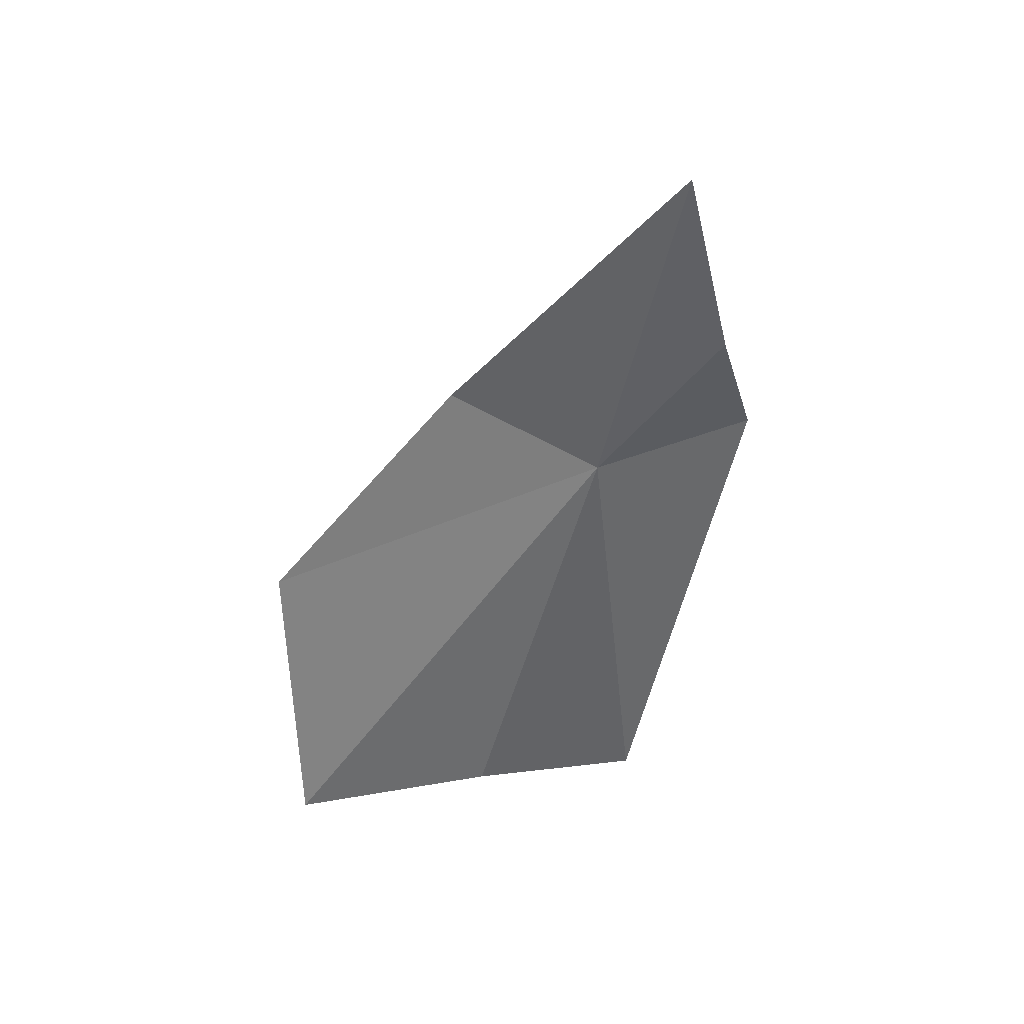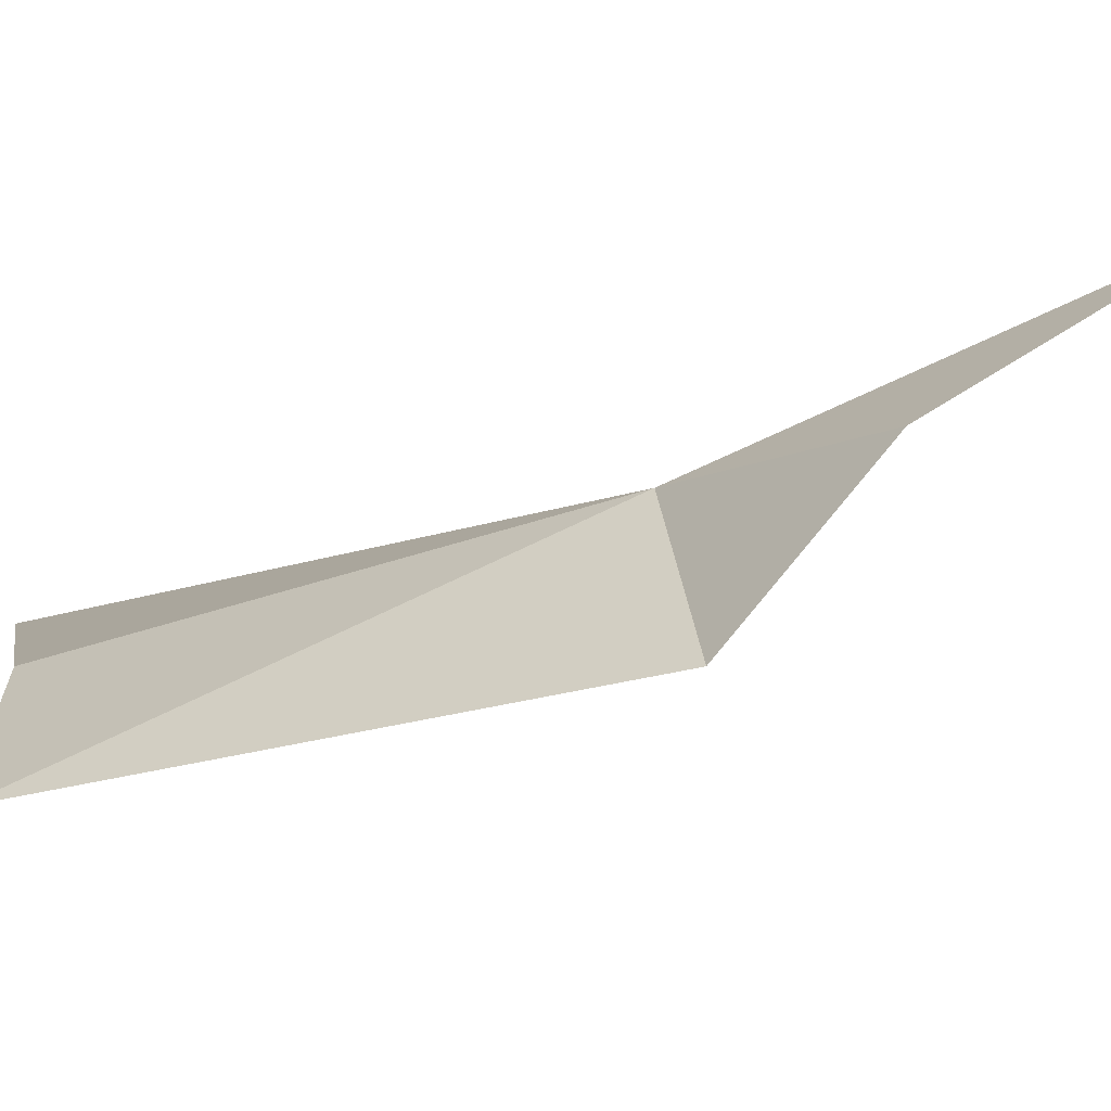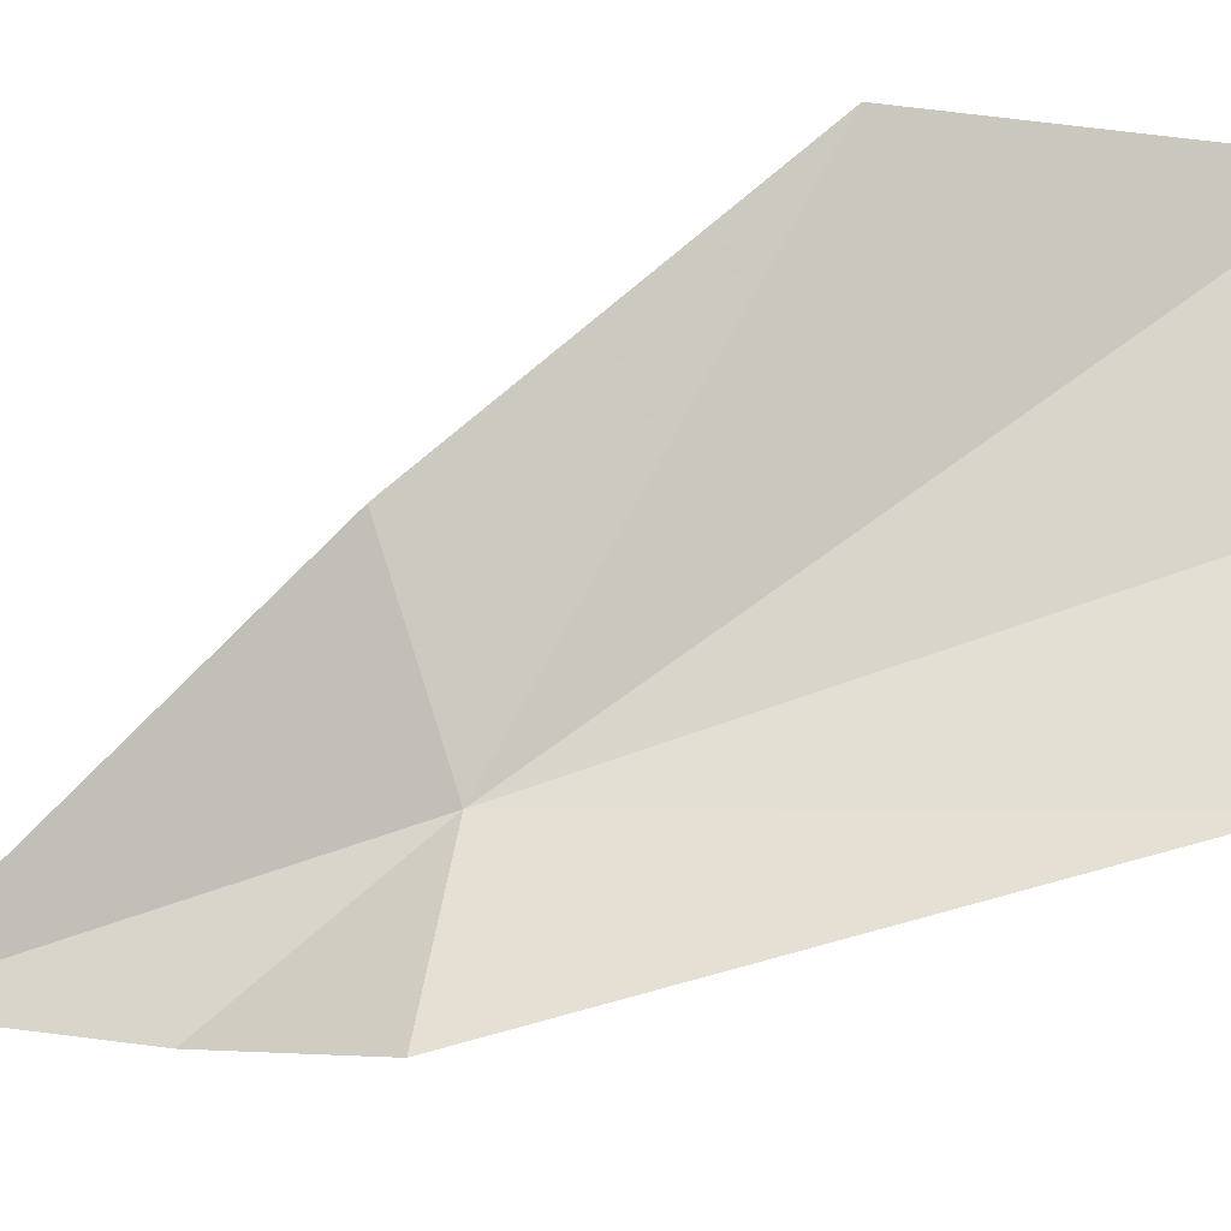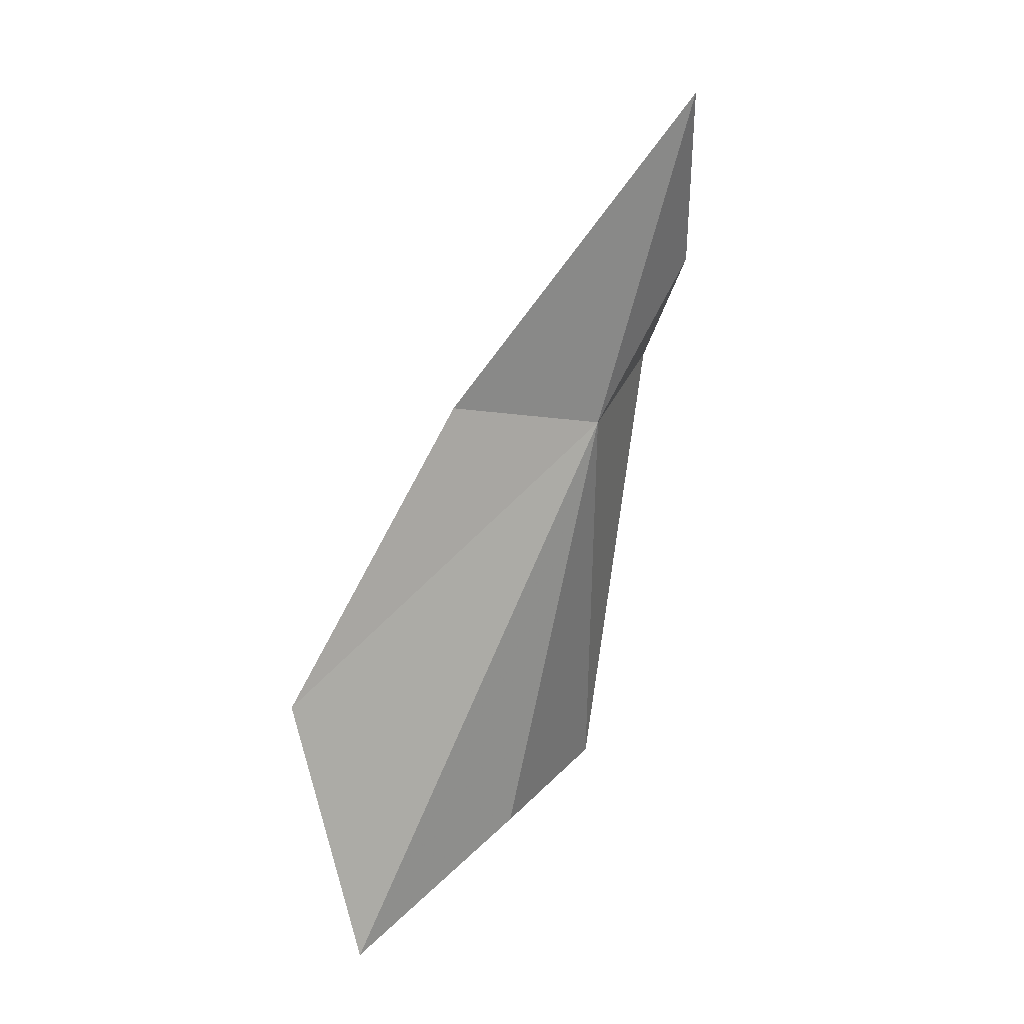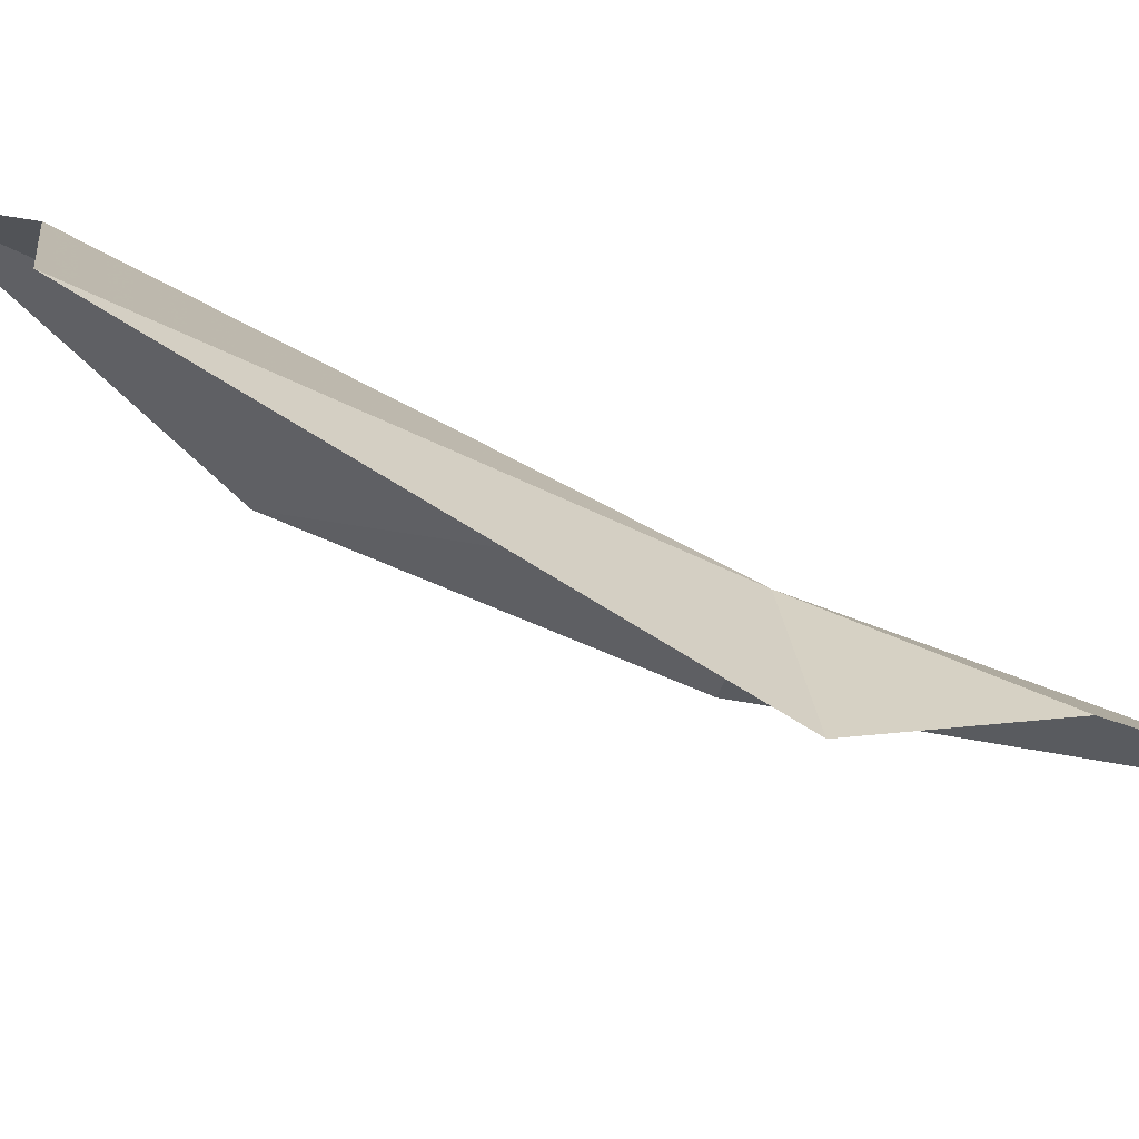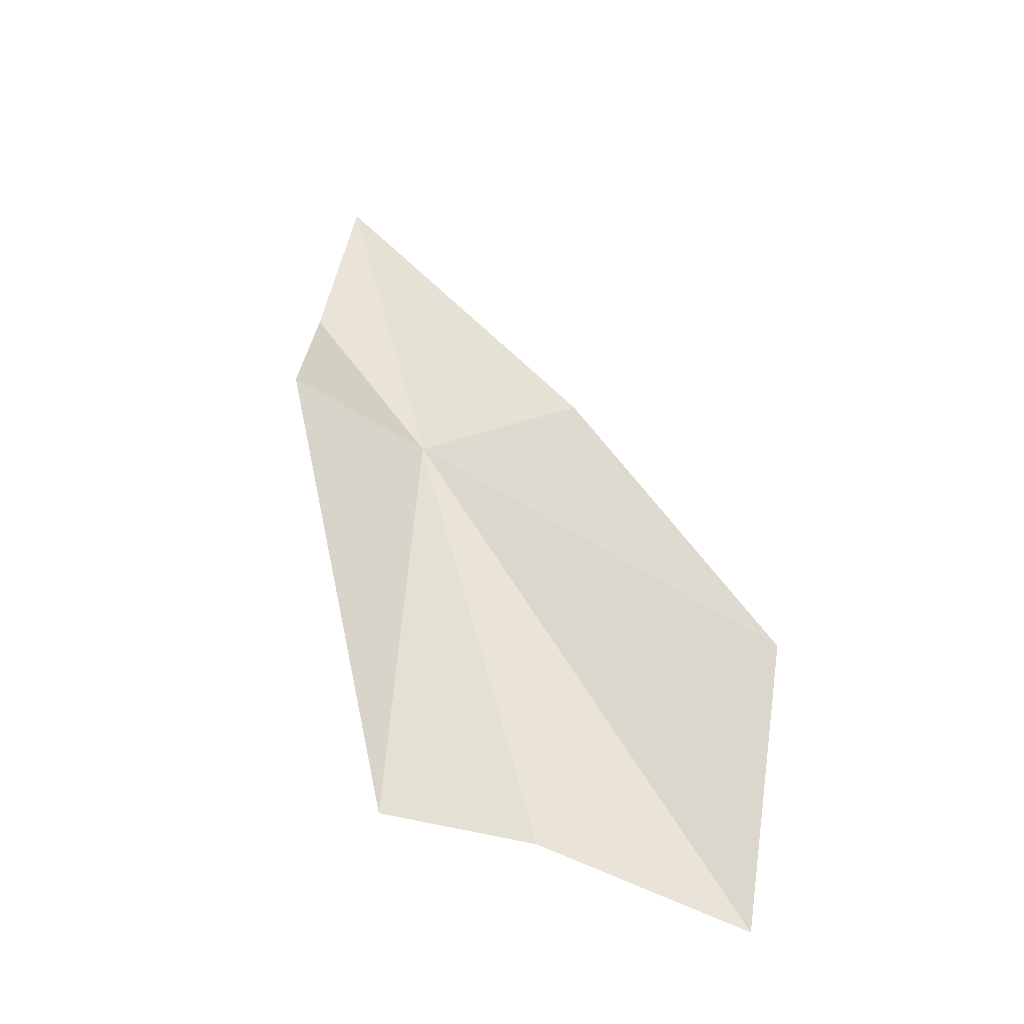
<metadata>
{"format":"obj","ext":"obj","renderer":"f3d","projection":"perspective","resolution":1024,"background":"white","views":[{"elev":34.8,"azim":-108.2,"up":"+Z"},{"elev":-52.6,"azim":-68.4,"up":"+Y"},{"elev":-43.9,"azim":94.8,"up":"+Y"},{"elev":23.5,"azim":-159.0,"up":"+Z"},{"elev":-67.5,"azim":-121.1,"up":"+Y"},{"elev":-29.1,"azim":52.3,"up":"+Z"}]}
</metadata>
<code>
v 64.83 72.55 41.49
v 63.5 70.3 44.91
v 64.86 68.96 42
v 63.1 71.46 48.97
v 67.34 75.14 42.4
v 65.4 71.3 31.97
v 66.09 74.91 31.86
v 69.67 79.01 36.39
v 68.21 79.07 30.2
f 1 3 2
f 1 2 4
f 1 6 3
f 1 7 6
f 1 5 8
f 1 8 9
f 1 9 7
f 1 4 5

</code>
